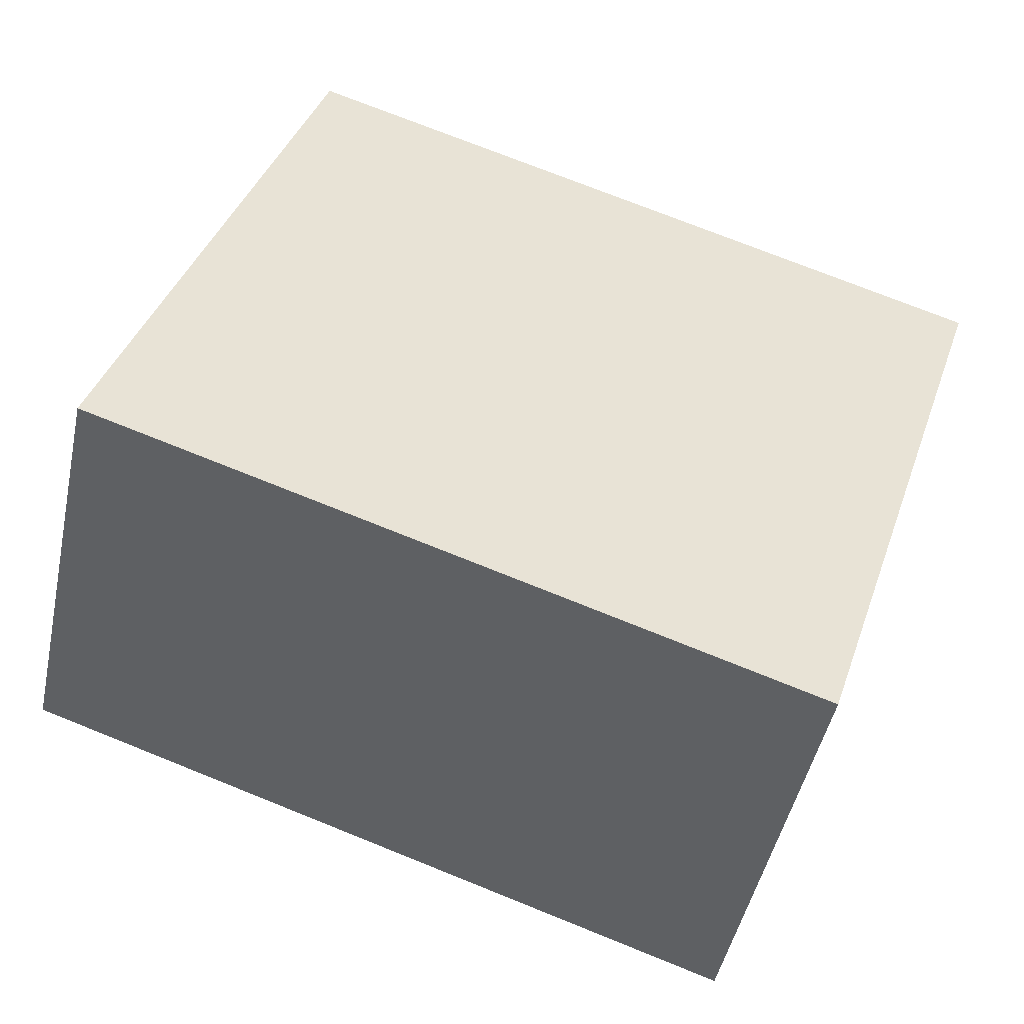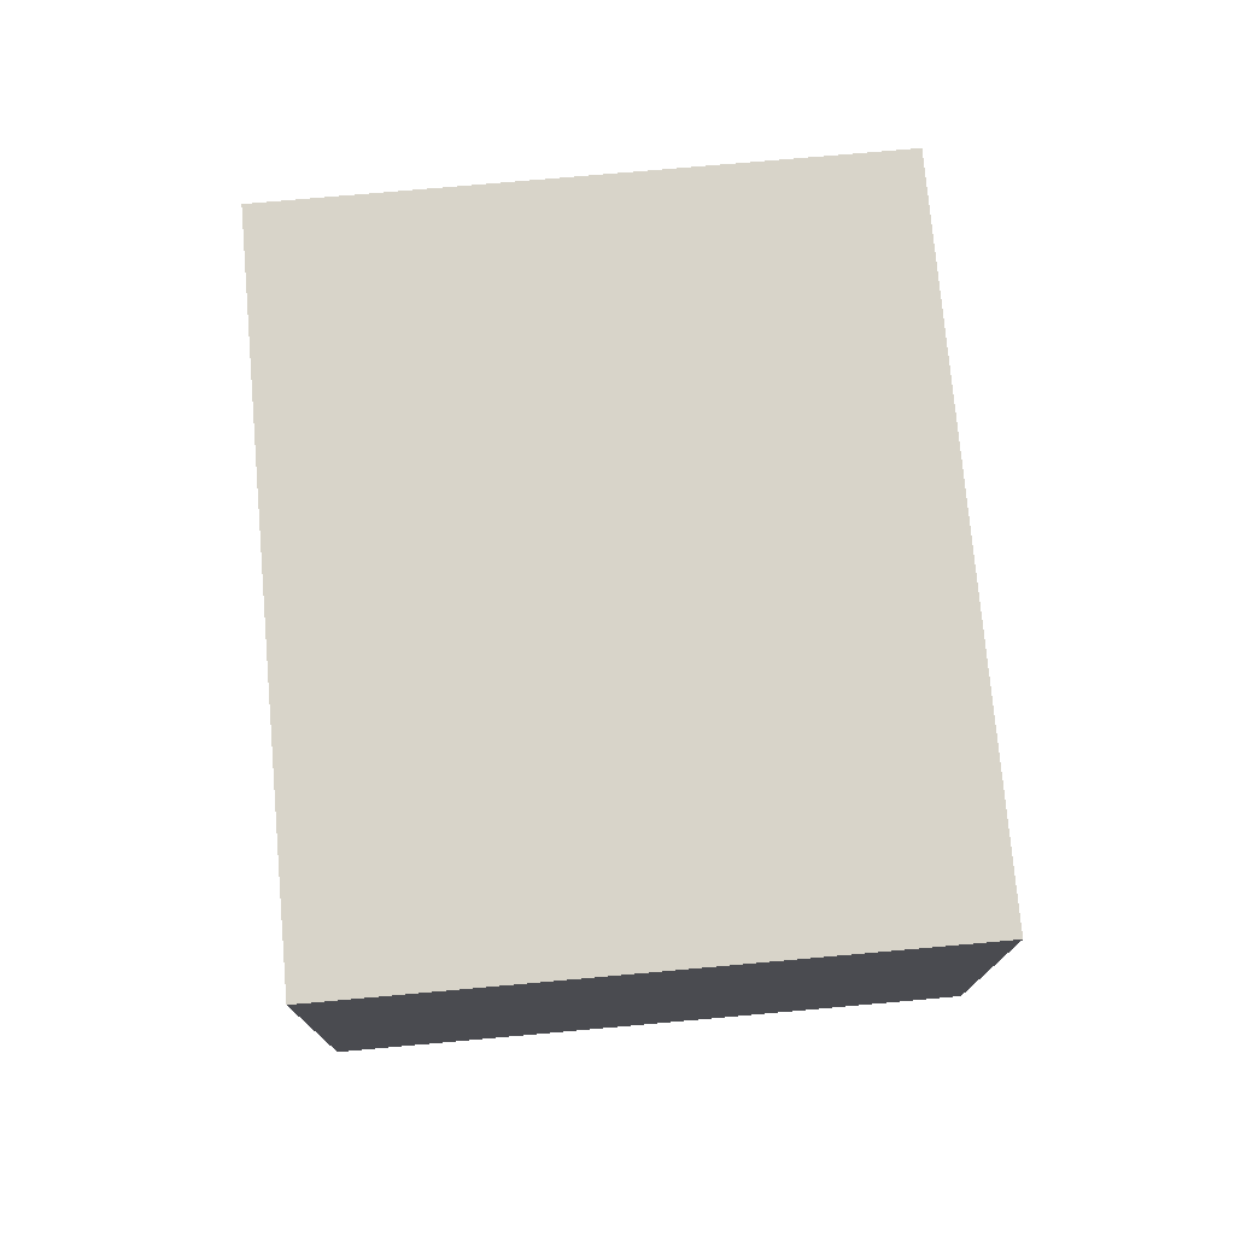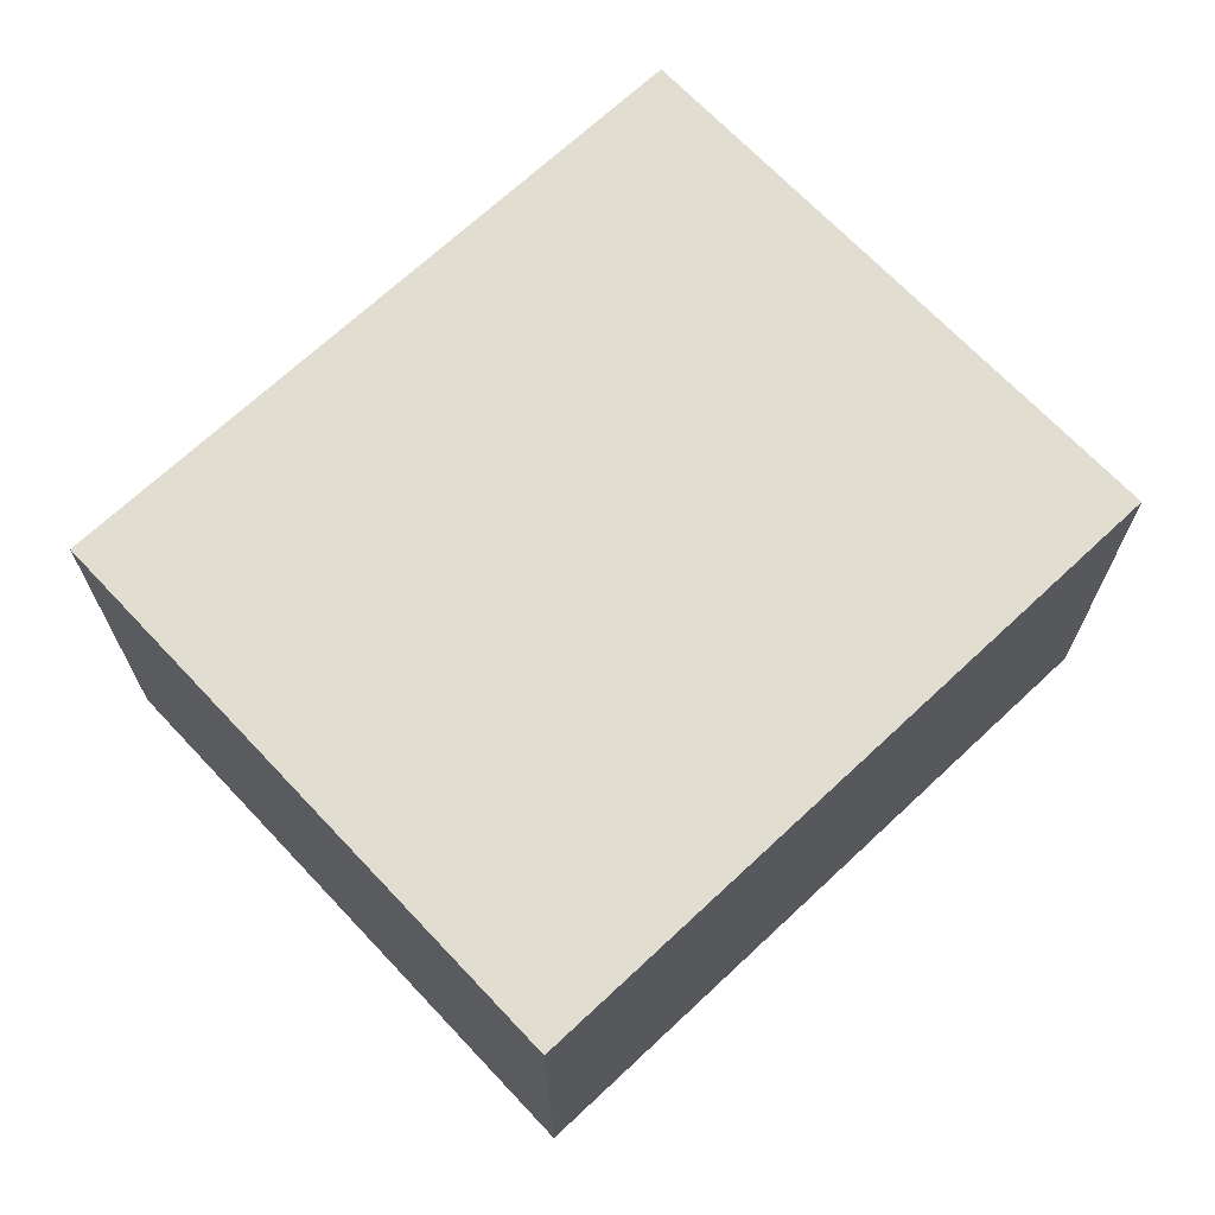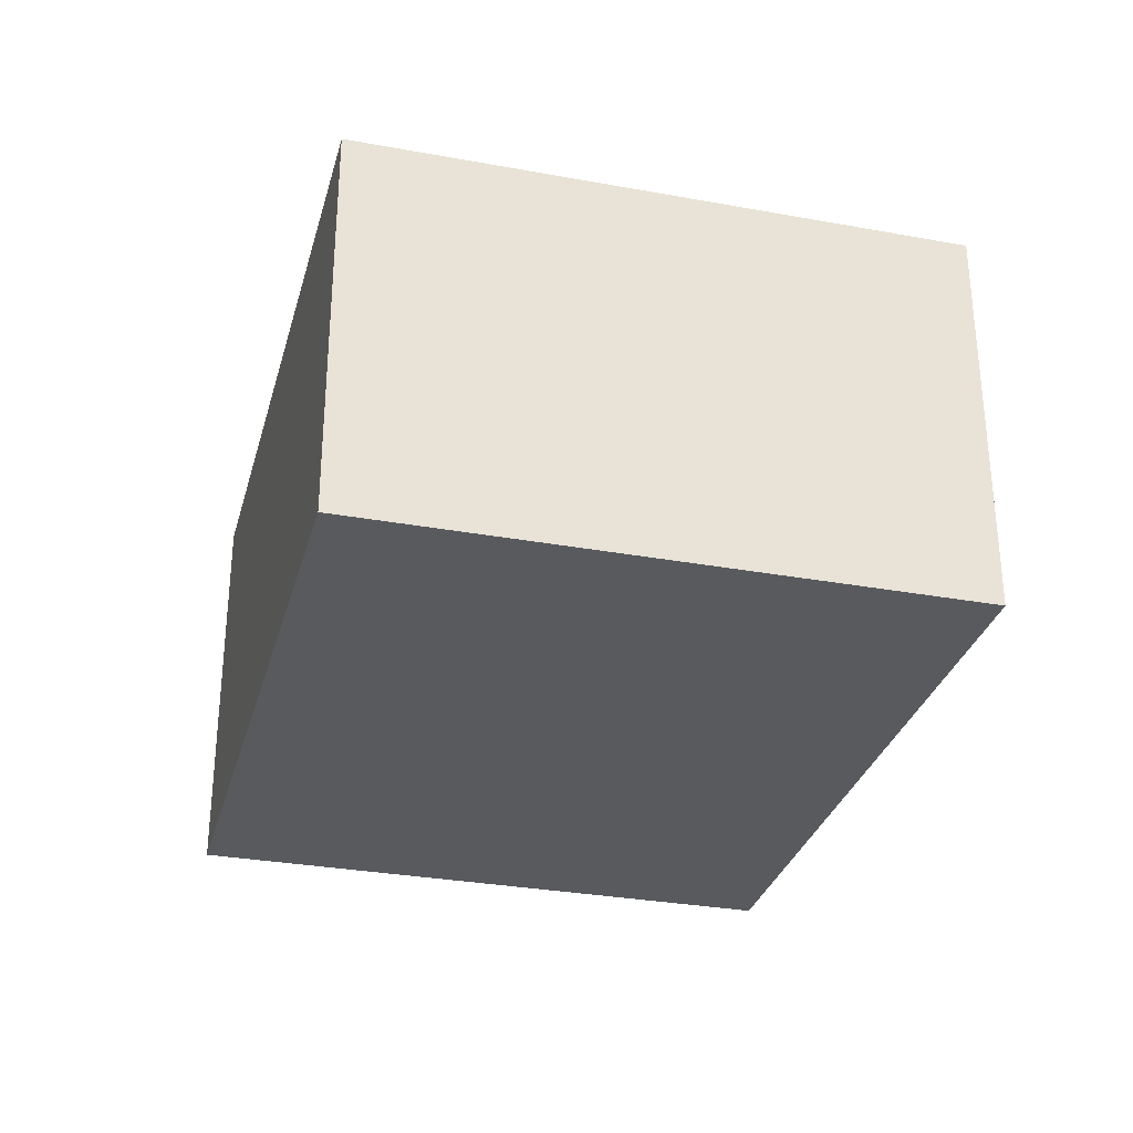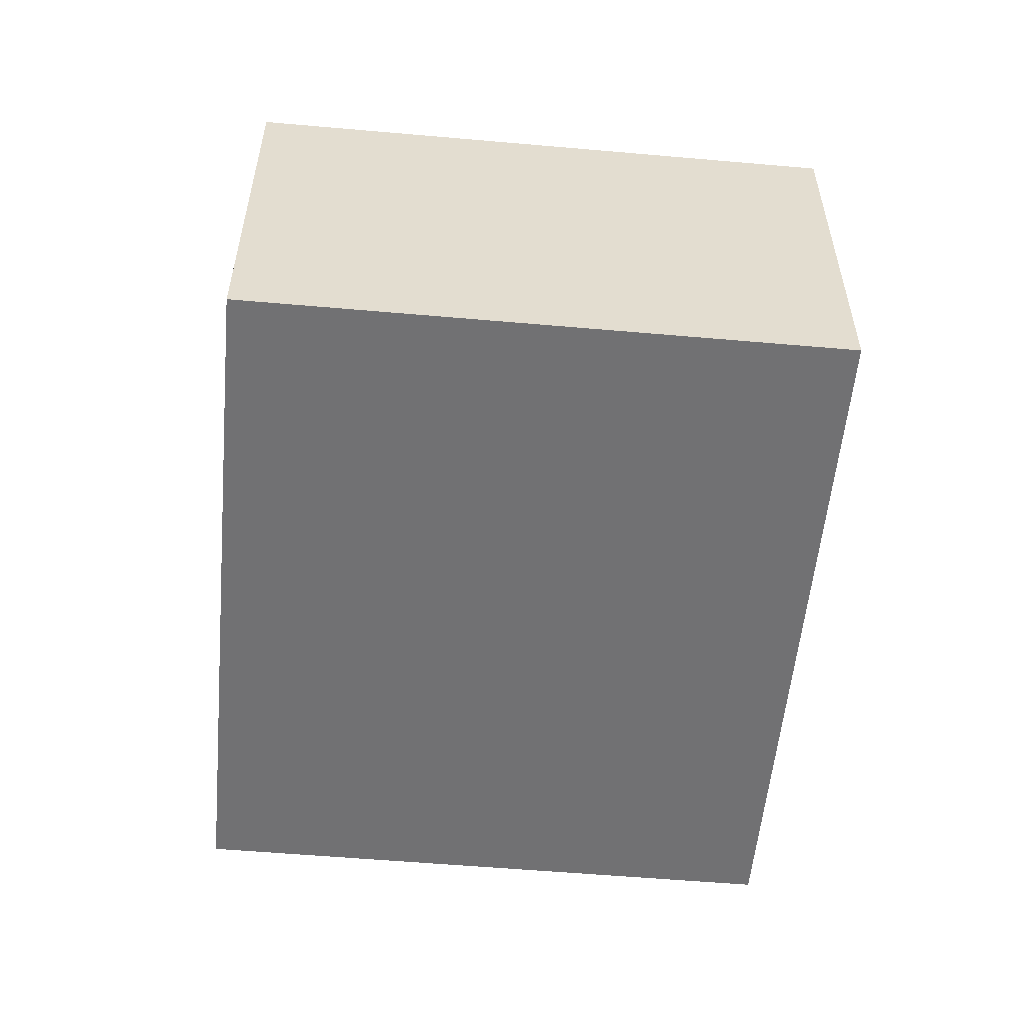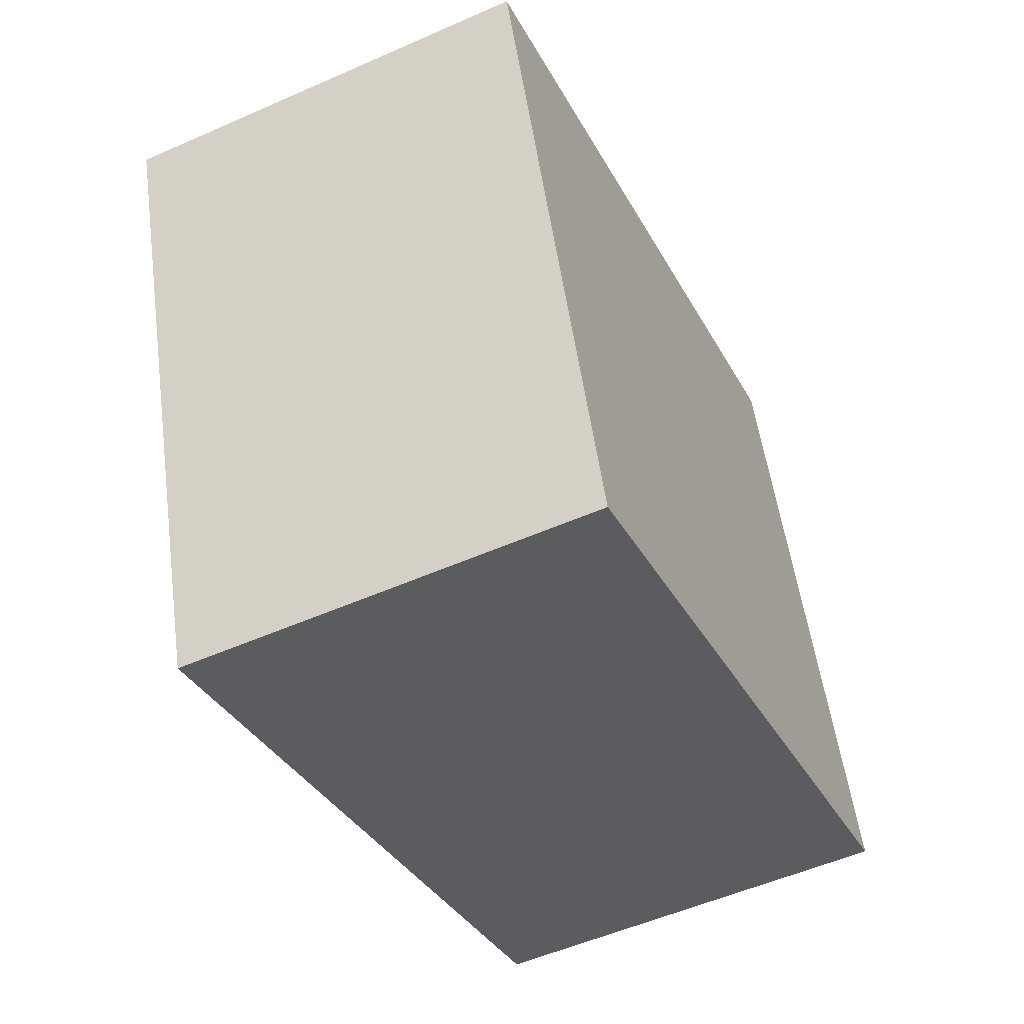
<metadata>
{"format":"obj","ext":"obj","renderer":"f3d","projection":"perspective","resolution":1024,"background":"white","views":[{"elev":-47.5,"azim":-12.0,"up":"+Z"},{"elev":75.0,"azim":-76.7,"up":"+Y"},{"elev":68.8,"azim":-24.9,"up":"+Y"},{"elev":-30.8,"azim":-86.3,"up":"+Y"},{"elev":-55.3,"azim":-76.9,"up":"+Y"},{"elev":-53.3,"azim":115.3,"up":"+Z"}]}
</metadata>
<code>
v  0 3.286 2.012e-16
v  7.148 3.286 2.91
v  5.564 3.286 -1.851
v  1.748 3.286 4.693
v  1.579 3.286 4.749
v  7.148 -1.782e-16 2.91
v  1.748 -2.874e-16 4.693
v  1.579 -2.908e-16 4.749
v  5.564 1.133e-16 -1.851
v  0 0 0
g defaultobject
f 1 2 3
f 2 1 4
f 4 1 5
f 4 6 2
f 6 4 5
f 6 5 7
f 7 5 8
f 6 3 2
f 3 6 9
f 9 1 3
f 1 9 10
f 10 5 1
f 5 10 8
f 7 9 6
f 9 7 8
f 9 8 10

</code>
